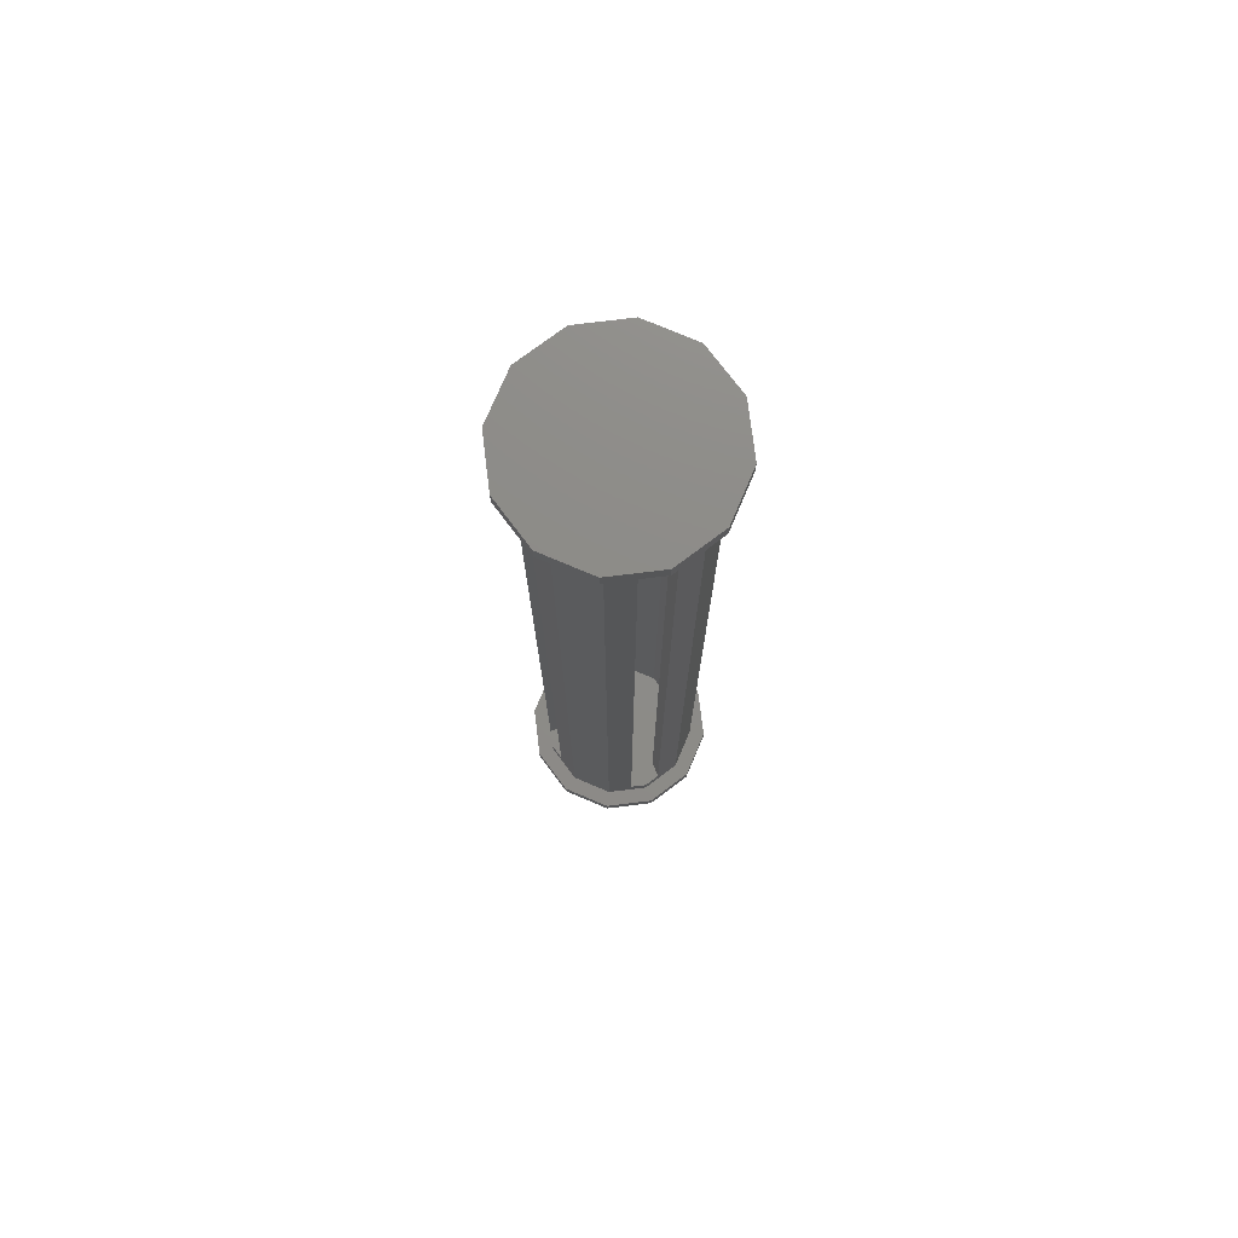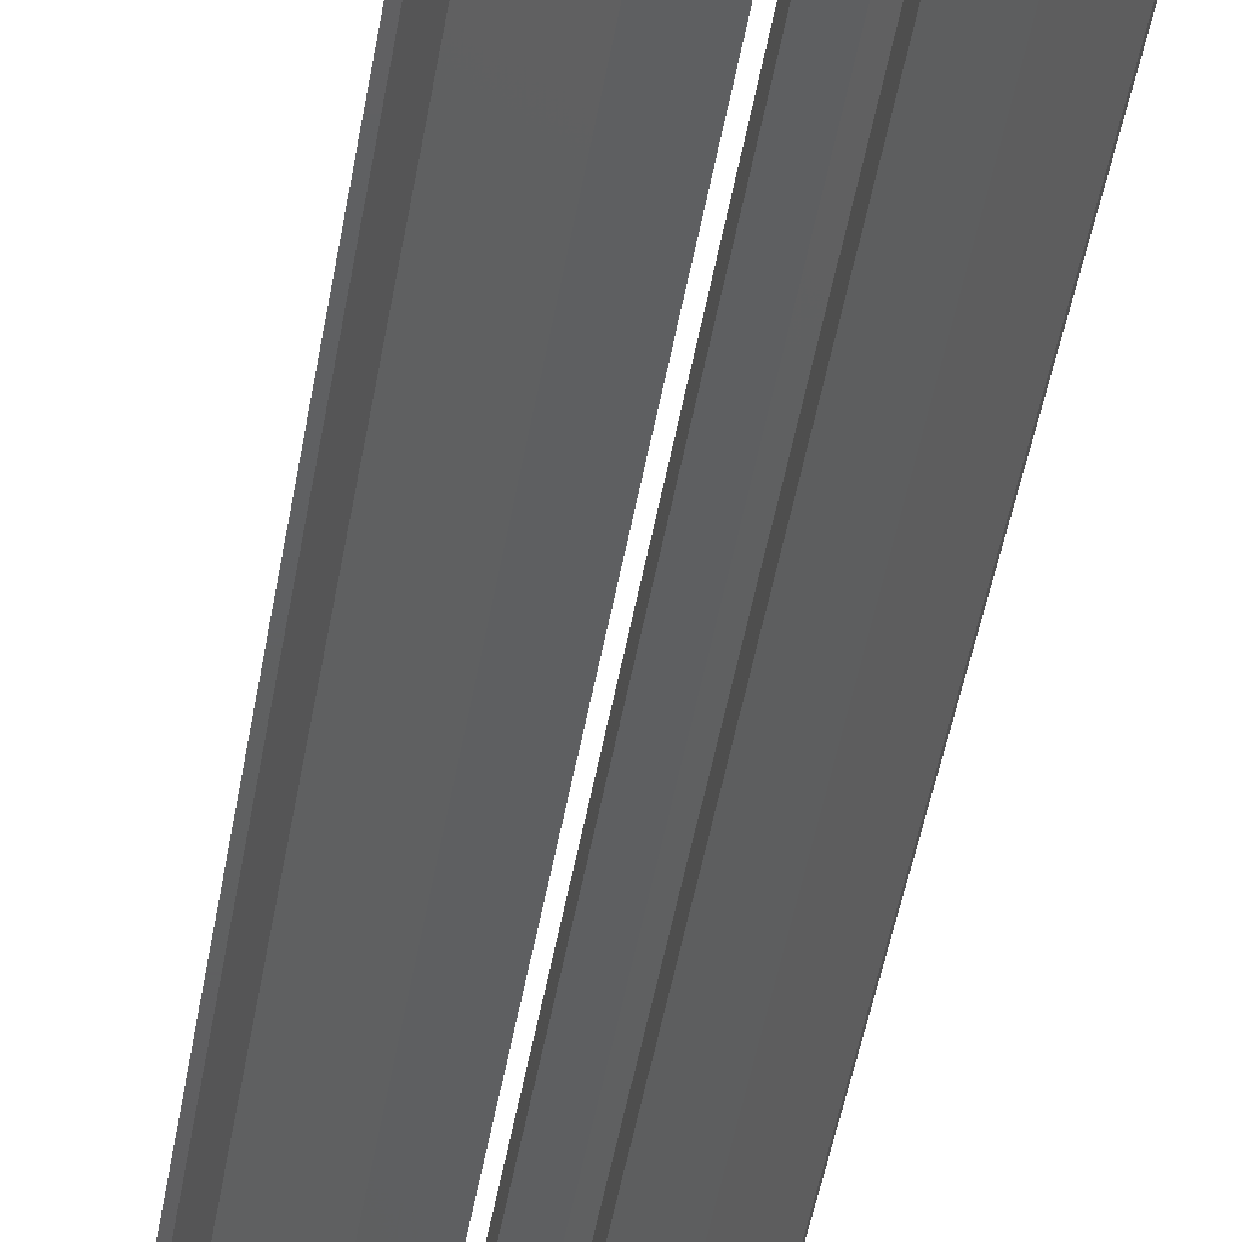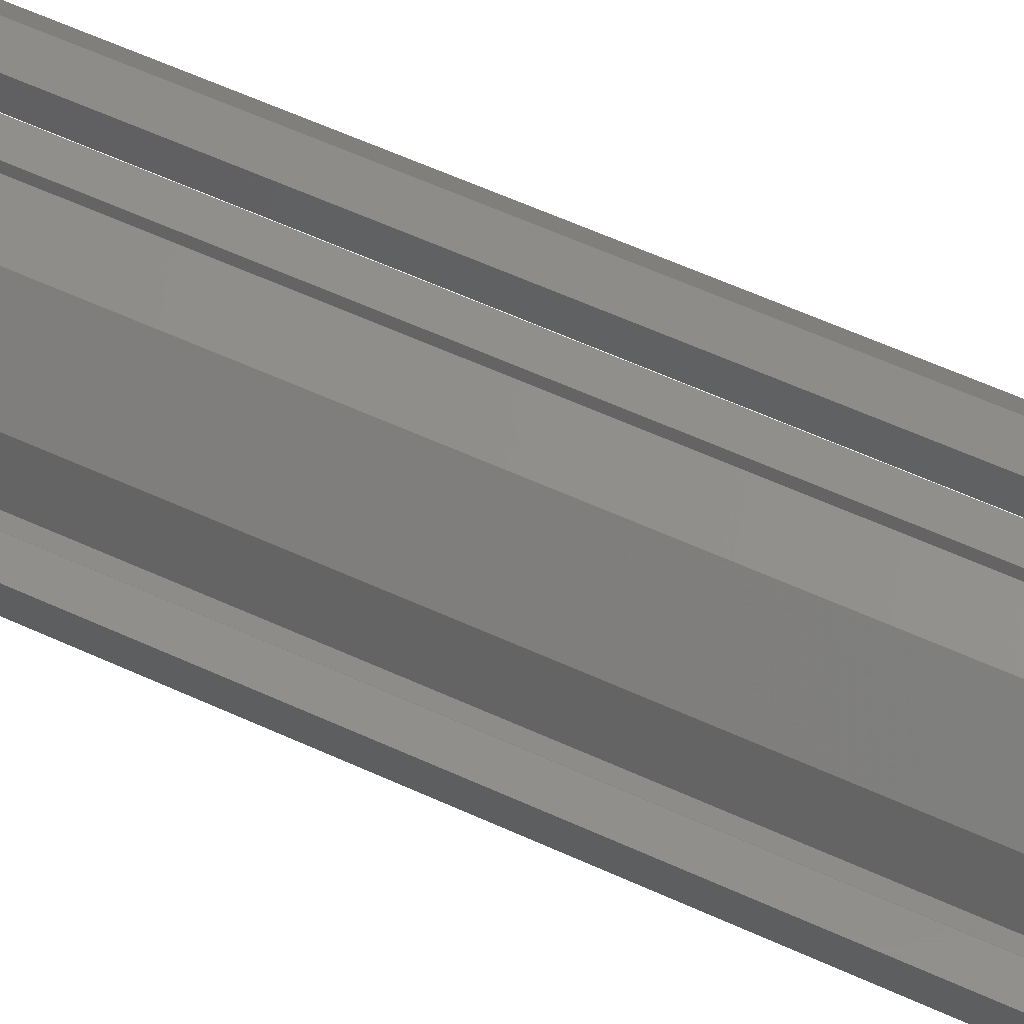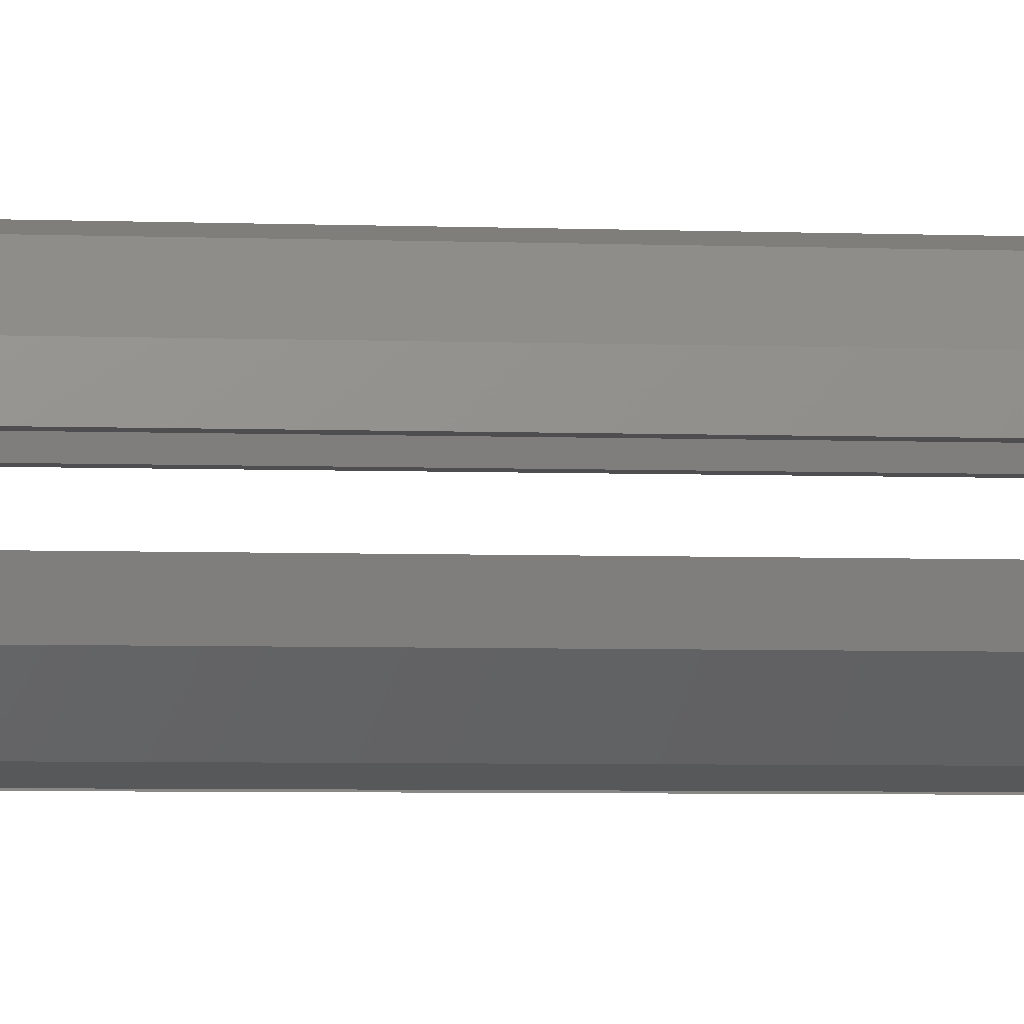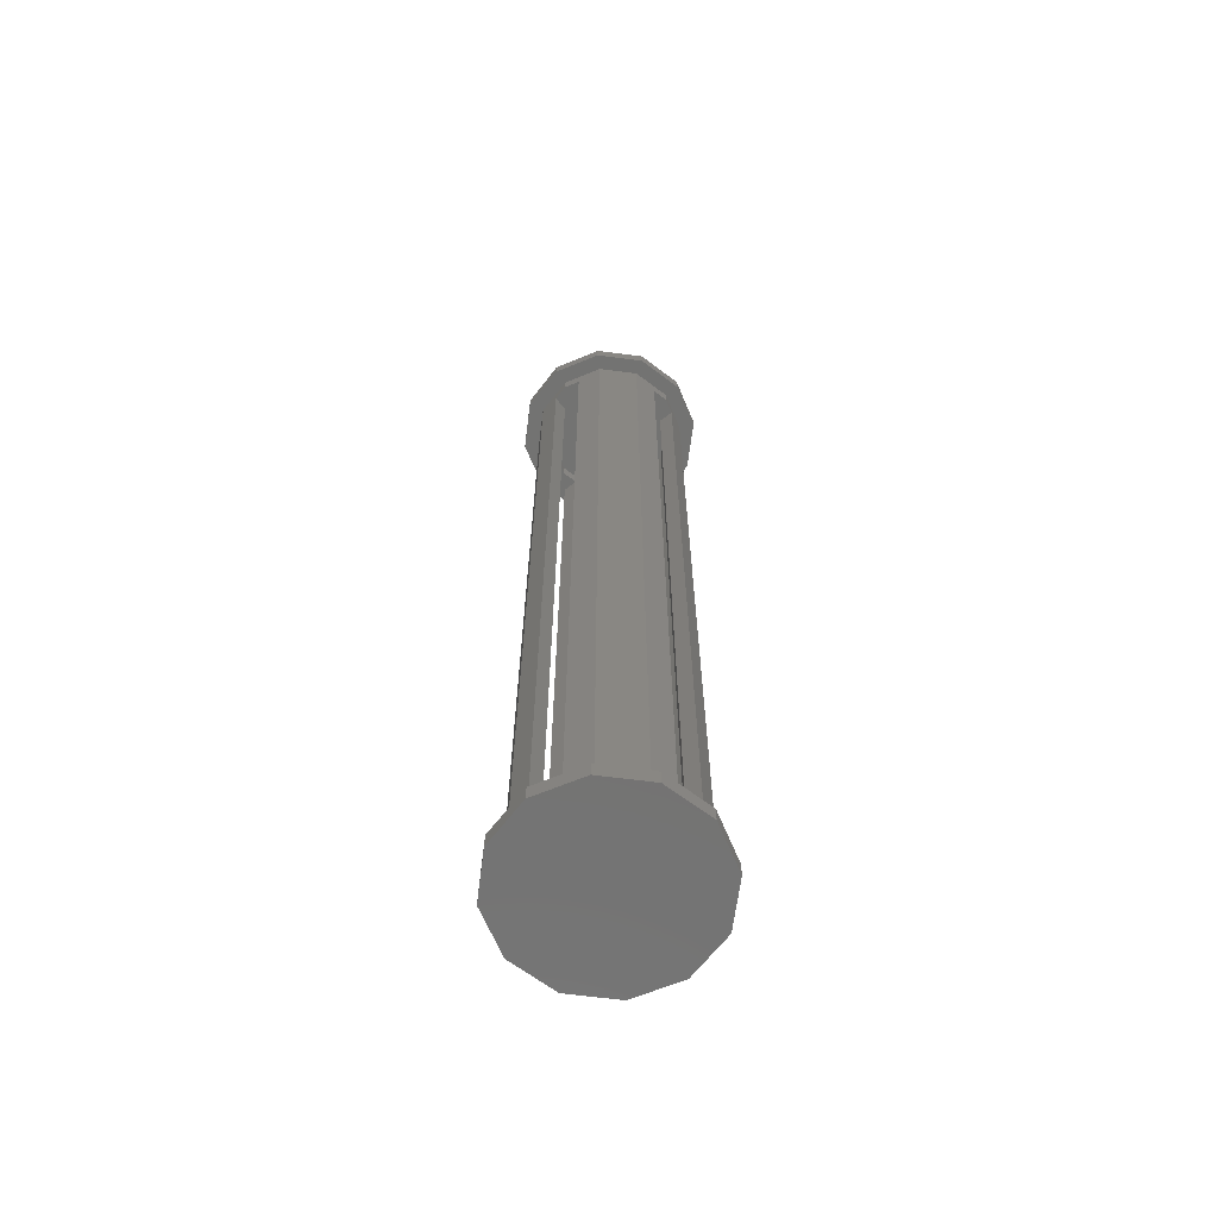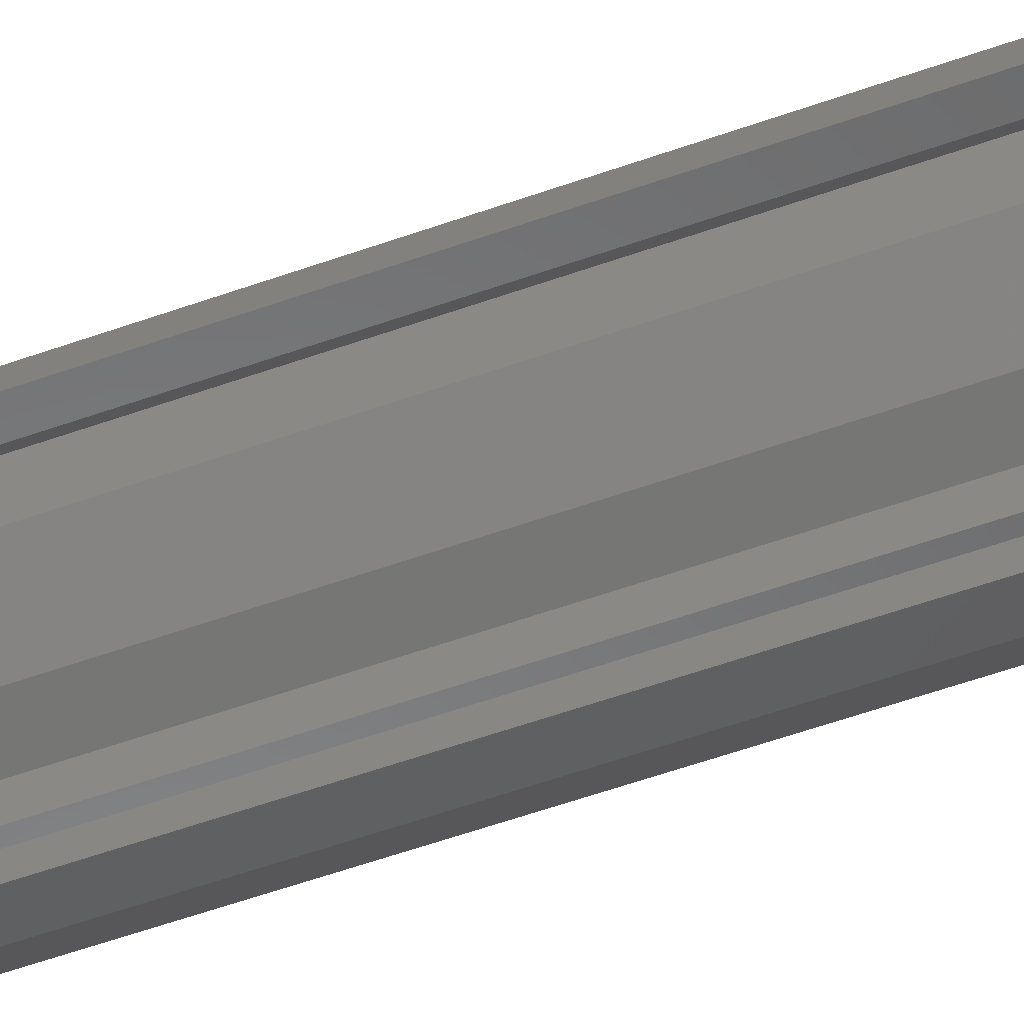
<metadata>
{"format":"stl","ext":"stl","renderer":"f3d","projection":"perspective","resolution":1024,"background":"white","views":[{"elev":75.5,"azim":158.0,"up":"+Z"},{"elev":-39.3,"azim":171.6,"up":"+Y"},{"elev":49.7,"azim":-62.0,"up":"+Y"},{"elev":-3.6,"azim":-99.1,"up":"+Y"},{"elev":-65.1,"azim":37.6,"up":"+Z"},{"elev":-55.5,"azim":110.7,"up":"+Y"}]}
</metadata>
<code>
# stl→obj: 144 verts, 296 faces
v -0.25 0 1.05
v -0.2366 -0.05 1.1
v -0.25 0 1.1
v -0.2165 -0.125 1.05
v -0.2366 -0.05 3.9
v -0.25 0 3.95
v -0.25 0 3.9
v -0.2165 -0.125 3.95
v 0.2165 0.125 3.95
v 0.125 0.2165 1.05
v 0.125 0.2165 3.95
v 0.2165 0.125 1.05
v 0.2366 0.05 3.9
v 0.25 0 3.95
v 0.25 0 3.9
v 0.2366 0.05 1.1
v 0.25 0 1.05
v 0.25 0 1.1
v 0.05 0.2366 3.9
v 0 0.25 3.95
v 0.05 0.2366 1.1
v 0 0.25 1.05
v 0 0.25 1.1
v 0 0.25 3.9
v 0 -0.25 1.1
v 0 -0.25 1.05
v 0.05 -0.2366 1.1
v 0.05 -0.2366 3.9
v 0 -0.25 3.95
v 0 -0.25 3.9
v 0.125 -0.2165 3.95
v 0.125 -0.2165 1.05
v 0.2366 -0.05 3.9
v 0.2165 -0.125 3.95
v 0.2366 -0.05 1.1
v 0.2165 -0.125 1.05
v -0.2165 0.125 1.05
v -0.125 0.2165 3.95
v -0.125 0.2165 1.05
v -0.2165 0.125 3.95
v -0.05 0.2366 1.1
v -0.05 0.2366 3.9
v -0.2366 0.05 1.1
v -0.2366 0.05 3.9
v 0.2598 0.15 4
v 0.2598 -0.15 4
v 0.3 0 4
v 0.15 0.2598 4
v 0.15 -0.2598 4
v 0 0.3 4
v 0 -0.3 4
v -0.15 0.2598 4
v -0.15 -0.2598 4
v -0.2598 0.15 4
v -0.2598 -0.15 4
v -0.3 0 4
v -0.125 -0.2165 1.05
v -0.125 -0.2165 3.95
v 0.2598 -0.15 1
v 0.2598 0.15 1
v 0.3 0 1
v 0.15 -0.2598 1
v 0.15 0.2598 1
v 0 -0.3 1
v 0 0.3 1
v -0.15 -0.2598 1
v -0.15 0.2598 1
v -0.2598 -0.15 1
v -0.2598 0.15 1
v -0.3 0 1
v -0.05 -0.2366 3.9
v -0.05 -0.2366 1.1
v -0.2 0 3.95
v -0.1866 -0.05 3.9
v -0.2 0 3.9
v -0.1732 -0.1 3.95
v -0.1866 -0.05 1.1
v -0.2 0 1.05
v -0.2 0 1.1
v -0.1732 -0.1 1.05
v 0.1732 0.1 1.05
v 0.1 0.1732 3.95
v 0.1 0.1732 1.05
v 0.1732 0.1 3.95
v 0.1866 0.05 1.1
v 0.2 0 1.05
v 0.2 0 1.1
v 0.1866 0.05 3.9
v 0.2 0 3.95
v 0.2 0 3.9
v 0 0.2 1.1
v 0 0.2 1.05
v 0.05 0.1866 1.1
v 0.05 0.1866 3.9
v 0 0.2 3.95
v 0 0.2 3.9
v 0.1 -0.1732 3.95
v 0.05 -0.1866 3.9
v 0 -0.2 3.95
v 0.05 -0.1866 1.1
v 0.1 -0.1732 1.05
v 0 -0.2 1.05
v 0 -0.2 1.1
v 0 -0.2 3.9
v 0.1866 -0.05 1.1
v 0.1732 -0.1 1.05
v 0.1866 -0.05 3.9
v 0.1732 -0.1 3.95
v -0.1732 0.1 3.95
v -0.1 0.1732 1.05
v -0.1 0.1732 3.95
v -0.1732 0.1 1.05
v -0.05 0.1866 3.9
v -0.05 0.1866 1.1
v -0.1866 0.05 3.9
v -0.1866 0.05 1.1
v 0.3 0 3.95
v 0.2598 -0.15 3.95
v 0.2598 0.15 3.95
v 0.15 -0.2598 3.95
v 0 -0.3 3.95
v -0.15 -0.2598 3.95
v -0.2598 -0.15 3.95
v 0.15 0.2598 3.95
v 0 0.3 3.95
v -0.15 0.2598 3.95
v -0.2598 0.15 3.95
v -0.3 0 3.95
v -0.1 -0.1732 3.95
v -0.1 -0.1732 1.05
v 0.3 0 1.05
v 0.2598 0.15 1.05
v 0.2598 -0.15 1.05
v 0.15 0.2598 1.05
v 0 0.3 1.05
v -0.15 0.2598 1.05
v -0.2598 0.15 1.05
v 0.15 -0.2598 1.05
v 0 -0.3 1.05
v -0.15 -0.2598 1.05
v -0.2598 -0.15 1.05
v -0.3 0 1.05
v -0.05 -0.1866 1.1
v -0.05 -0.1866 3.9
f 1 2 3
f 2 4 5
f 4 2 1
f 5 6 7
f 5 8 6
f 8 5 4
f 9 10 11
f 10 9 12
f 9 13 12
f 14 13 9
f 13 14 15
f 16 12 13
f 17 16 18
f 16 17 12
f 11 19 20
f 11 21 19
f 10 21 11
f 22 21 10
f 21 22 23
f 20 19 24
f 25 26 27
f 28 29 30
f 29 28 31
f 27 31 28
f 27 32 31
f 32 27 26
f 14 33 15
f 33 34 35
f 34 33 14
f 35 17 18
f 35 36 17
f 36 35 34
f 37 38 39
f 38 37 40
f 23 22 41
f 42 20 24
f 20 42 38
f 41 38 42
f 41 39 38
f 39 41 22
f 37 43 40
f 1 43 37
f 43 1 3
f 44 40 43
f 6 44 7
f 44 6 40
f 31 36 34
f 36 31 32
f 45 46 47
f 48 46 45
f 48 49 46
f 50 49 48
f 50 51 49
f 52 51 50
f 52 53 51
f 54 53 52
f 54 55 53
f 55 54 56
f 57 8 4
f 8 57 58
f 59 60 61
f 62 60 59
f 62 63 60
f 64 63 62
f 64 65 63
f 66 65 64
f 66 67 65
f 68 67 66
f 68 69 67
f 69 68 70
f 58 71 29
f 58 72 71
f 57 72 58
f 26 72 57
f 72 26 25
f 29 71 30
f 73 74 75
f 74 76 77
f 76 74 73
f 77 78 79
f 77 80 78
f 80 77 76
f 81 82 83
f 82 81 84
f 81 85 84
f 86 85 81
f 85 86 87
f 88 84 85
f 89 88 90
f 88 89 84
f 91 92 93
f 94 95 96
f 95 94 82
f 93 82 94
f 93 83 82
f 83 93 92
f 97 98 99
f 97 100 98
f 101 100 97
f 102 100 101
f 100 102 103
f 99 98 104
f 86 105 87
f 105 106 107
f 106 105 86
f 107 89 90
f 107 108 89
f 108 107 106
f 109 110 111
f 110 109 112
f 111 113 95
f 111 114 113
f 110 114 111
f 92 114 110
f 114 92 91
f 95 113 96
f 109 115 112
f 73 115 109
f 115 73 75
f 116 112 115
f 78 116 79
f 116 78 112
f 101 108 106
f 108 101 97
f 14 117 118
f 117 14 119
f 118 34 14
f 120 34 118
f 120 31 34
f 121 31 120
f 121 29 31
f 121 58 29
f 122 58 121
f 122 8 58
f 8 123 6
f 123 8 122
f 9 119 14
f 9 124 119
f 11 124 9
f 20 124 11
f 20 125 124
f 38 125 20
f 38 126 125
f 40 126 38
f 40 127 126
f 6 127 40
f 128 6 123
f 6 128 127
f 108 84 89
f 97 84 108
f 97 82 84
f 99 82 97
f 99 95 82
f 129 95 99
f 129 111 95
f 76 111 129
f 76 109 111
f 109 76 73
f 129 80 76
f 80 129 130
f 17 131 132
f 131 17 133
f 132 12 17
f 134 12 132
f 134 10 12
f 135 10 134
f 135 22 10
f 135 39 22
f 136 39 135
f 136 37 39
f 37 137 1
f 137 37 136
f 36 133 17
f 36 138 133
f 32 138 36
f 26 138 32
f 26 139 138
f 57 139 26
f 57 140 139
f 4 140 57
f 4 141 140
f 1 141 4
f 142 1 137
f 1 142 141
f 81 106 86
f 83 106 81
f 83 101 106
f 92 101 83
f 92 102 101
f 110 102 92
f 110 130 102
f 112 130 110
f 112 80 130
f 80 112 78
f 103 102 143
f 144 99 104
f 99 144 129
f 143 129 144
f 143 130 129
f 130 143 102
f 93 19 21
f 19 93 94
f 27 98 100
f 98 27 28
f 96 19 94
f 96 24 19
f 42 96 113
f 96 42 24
f 104 28 30
f 28 104 98
f 71 104 30
f 104 71 144
f 91 21 23
f 21 91 93
f 41 91 23
f 91 41 114
f 103 27 100
f 103 25 27
f 72 103 143
f 103 72 25
f 113 41 42
f 41 113 114
f 71 143 144
f 143 71 72
f 74 5 75
f 7 75 5
f 44 75 7
f 75 44 115
f 90 15 33
f 15 90 13
f 90 33 107
f 13 90 88
f 43 115 44
f 115 43 116
f 85 13 88
f 13 85 16
f 77 5 74
f 5 77 2
f 35 107 33
f 107 35 105
f 116 43 79
f 3 79 43
f 2 79 3
f 79 2 77
f 87 18 16
f 18 87 35
f 87 16 85
f 35 87 105
f 45 124 48
f 124 45 119
f 47 119 45
f 119 47 117
f 124 50 48
f 50 124 125
f 46 117 47
f 117 46 118
f 127 52 126
f 52 127 54
f 122 51 53
f 51 122 121
f 128 54 127
f 54 128 56
f 49 118 46
f 118 49 120
f 125 52 50
f 52 125 126
f 121 49 51
f 49 121 120
f 122 55 123
f 55 122 53
f 123 56 128
f 56 123 55
f 132 63 134
f 63 132 60
f 131 60 132
f 60 131 61
f 133 61 131
f 61 133 59
f 69 136 67
f 136 69 137
f 66 139 140
f 139 66 64
f 70 137 69
f 137 70 142
f 138 59 133
f 59 138 62
f 65 136 135
f 136 65 67
f 64 138 139
f 138 64 62
f 63 135 134
f 135 63 65
f 66 141 68
f 141 66 140
f 68 142 70
f 142 68 141

</code>
